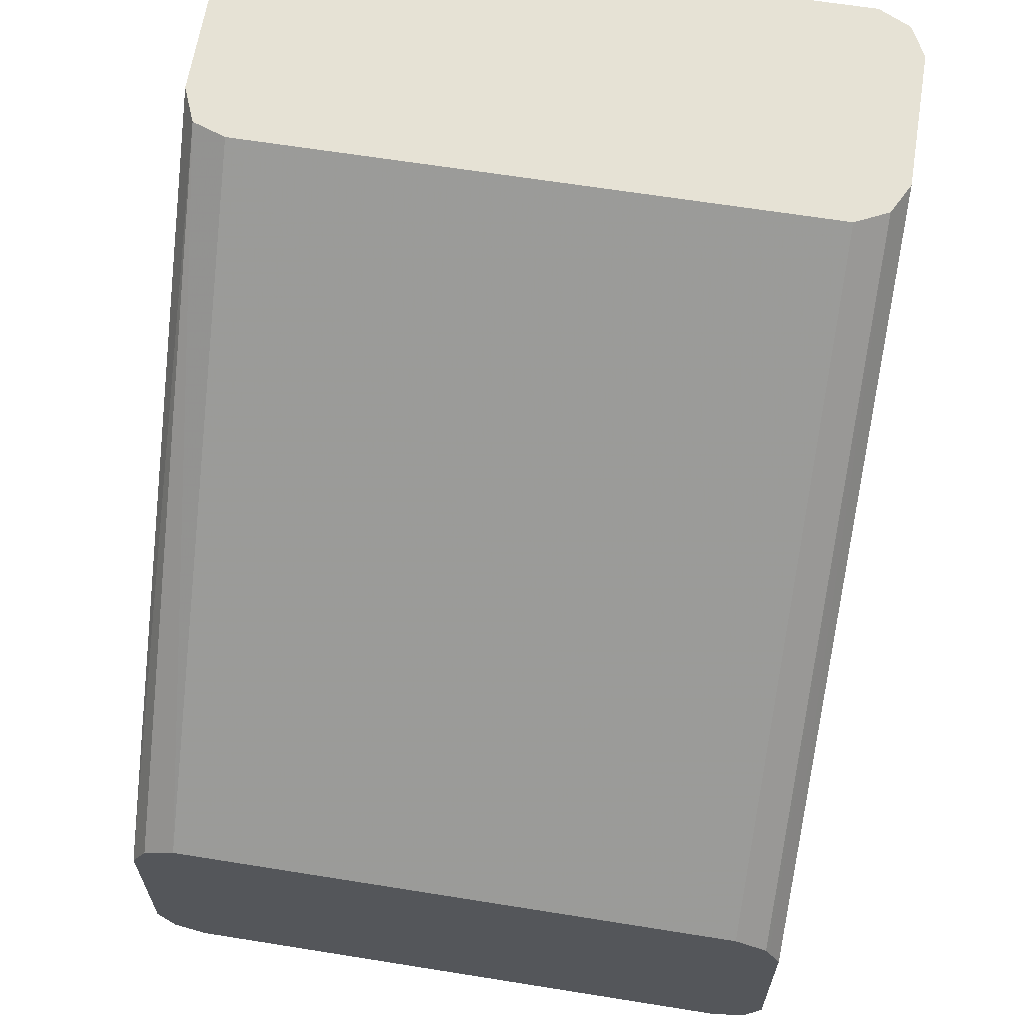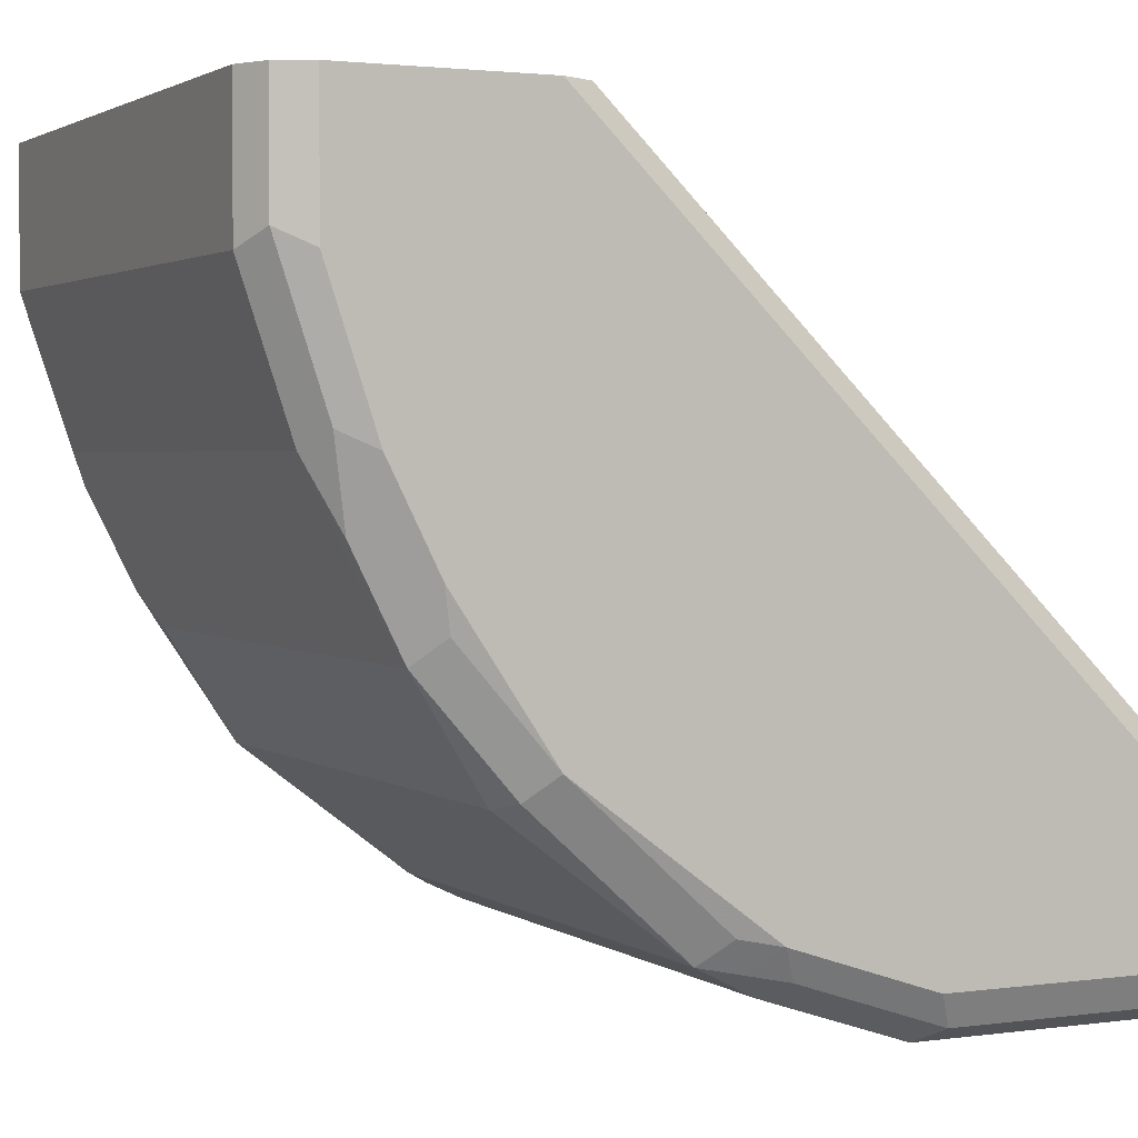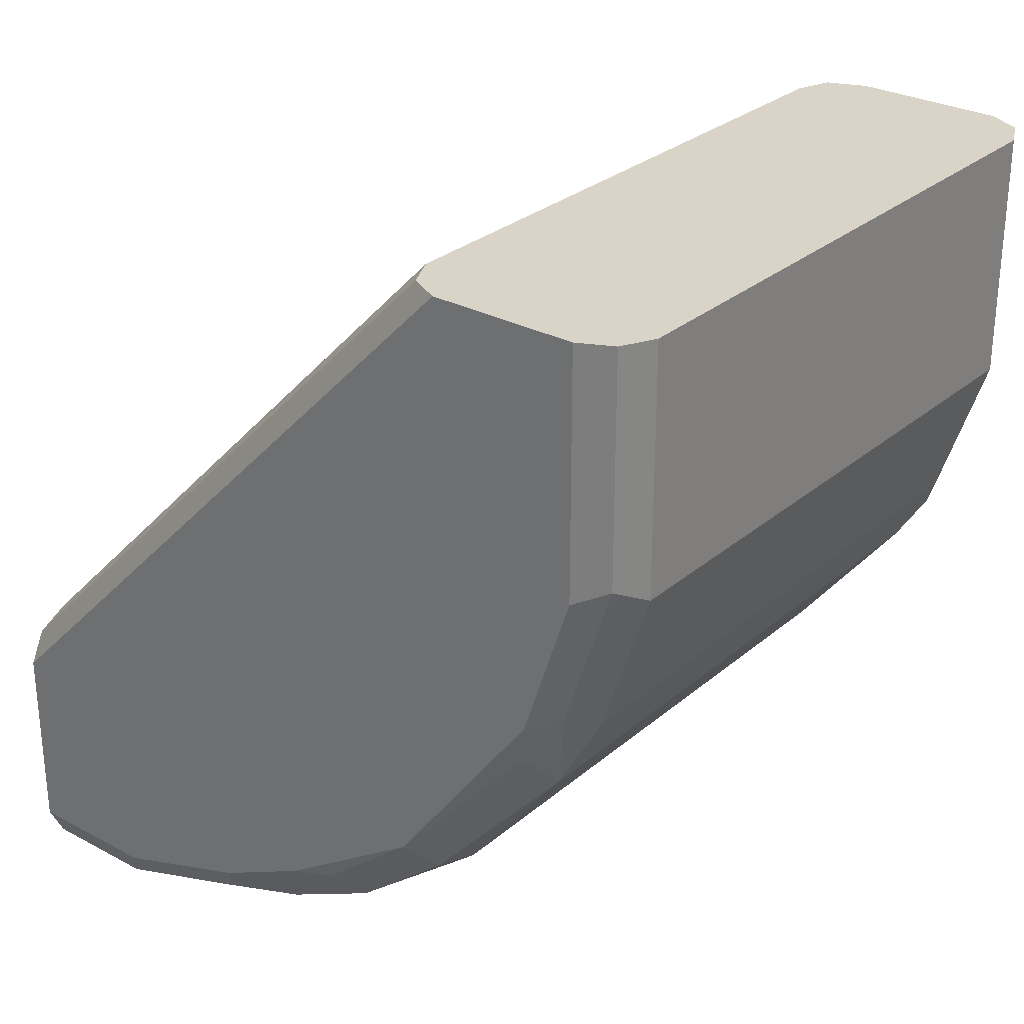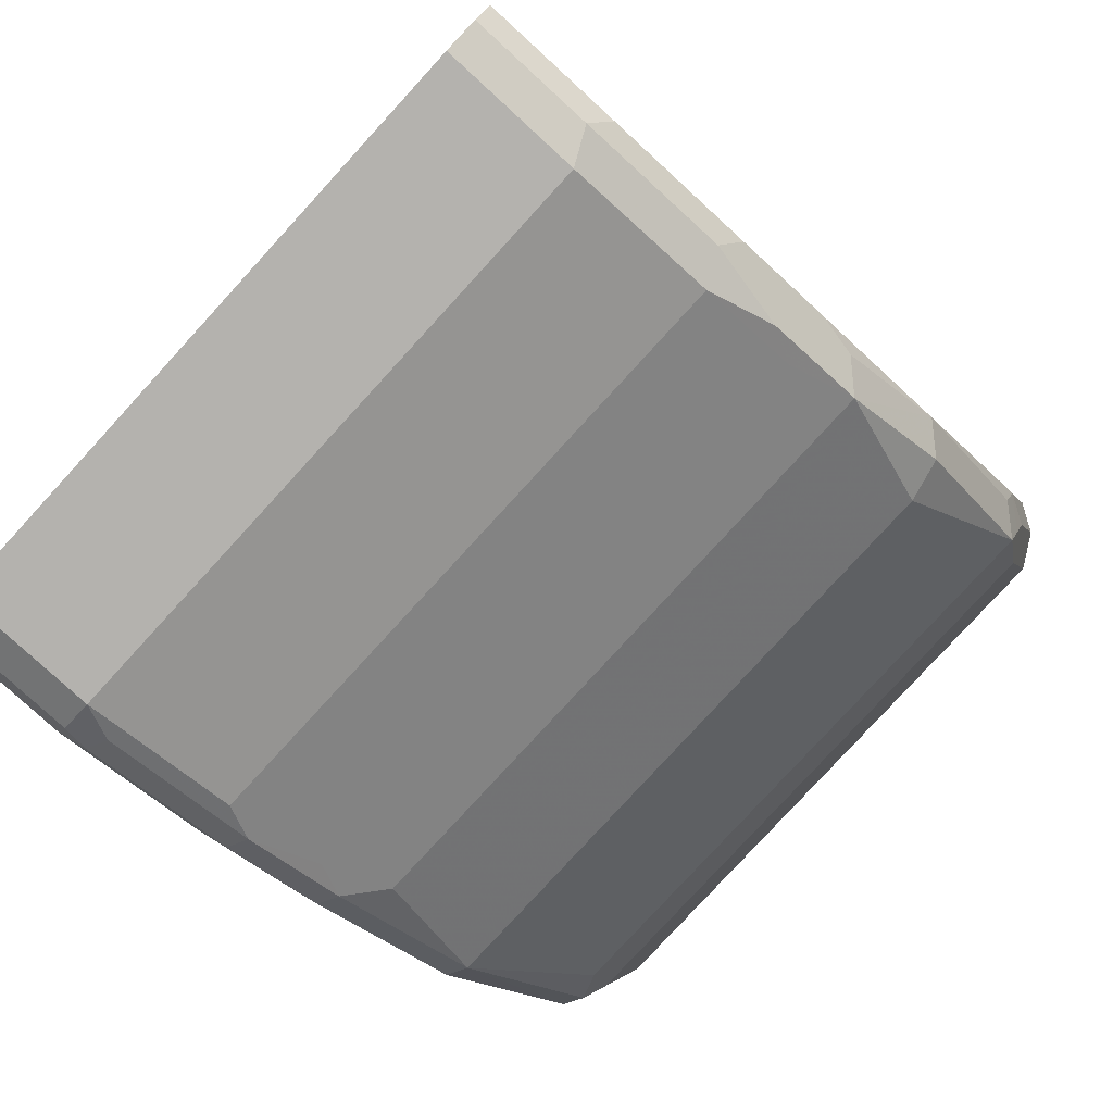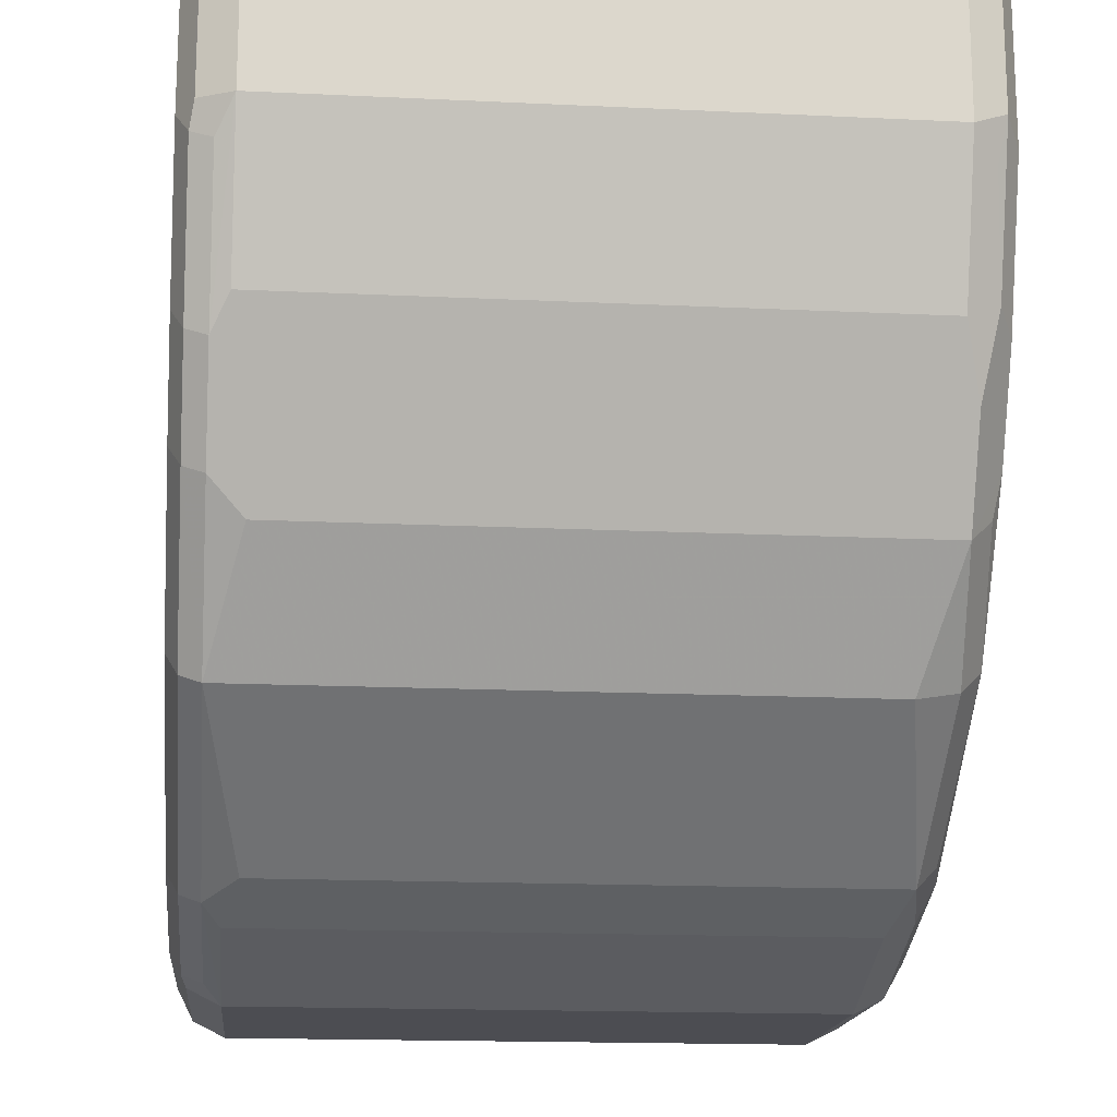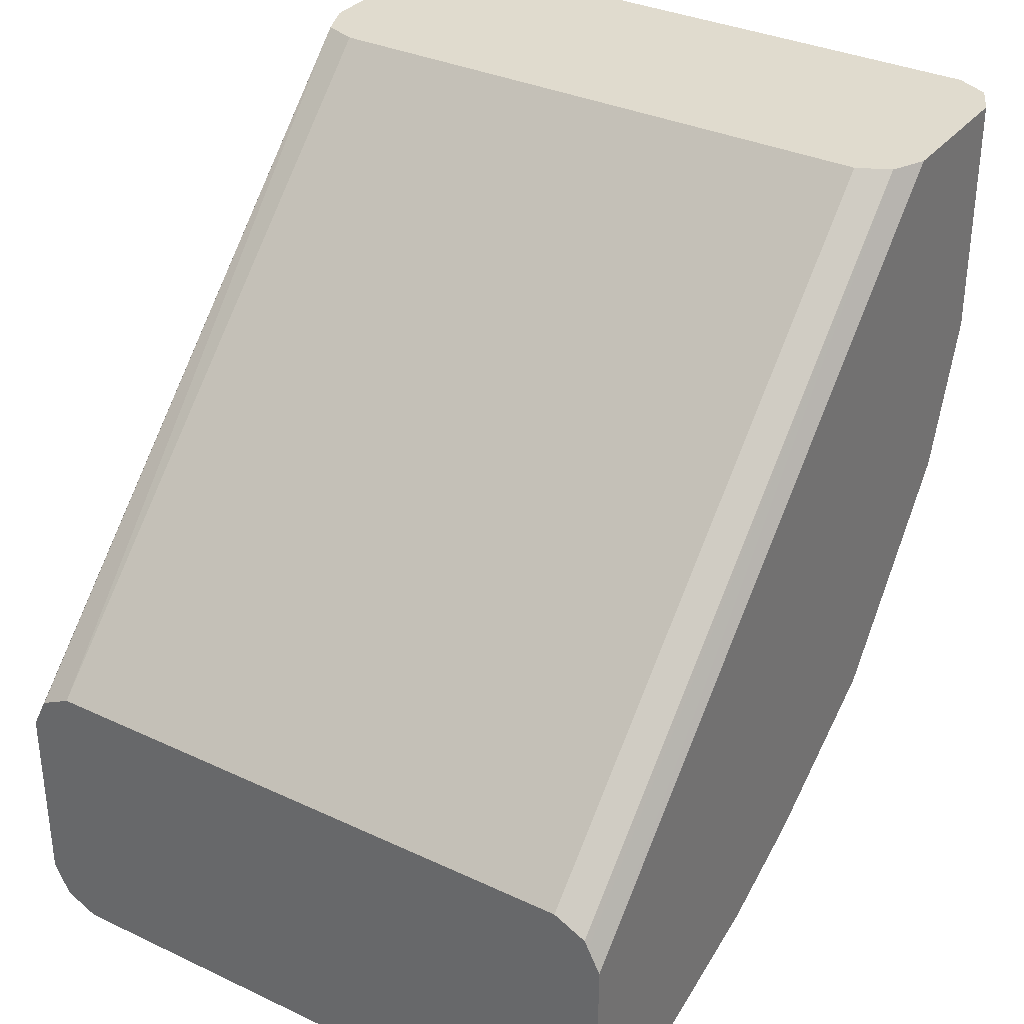
<metadata>
{"format":"obj","ext":"obj","renderer":"f3d","projection":"perspective","resolution":1024,"background":"white","views":[{"elev":64.0,"azim":-170.8,"up":"+Z"},{"elev":2.2,"azim":-115.9,"up":"+Y"},{"elev":28.7,"azim":-51.3,"up":"+Z"},{"elev":-79.7,"azim":-132.5,"up":"+Z"},{"elev":-16.4,"azim":174.4,"up":"+Y"},{"elev":33.4,"azim":-147.3,"up":"+Z"}]}
</metadata>
<code>
v -0.1153 -0.3623 -0.56
v 0.08234 -0.3623 -0.56
v -0.1153 -0.3623 -0.4778
v -0.1263 -0.3568 -0.5545
v -0.1235 -0.3541 -0.5682
v -0.1235 -0.3376 -0.6176
v -0.1153 -0.3458 -0.6094
v 0.08234 -0.3458 -0.6094
v 0.08783 -0.3404 -0.6203
v 0.08783 -0.3568 -0.571
v 0.09469 -0.3541 -0.5682
v 0.09331 -0.3568 -0.56
v 0.0932 -0.3569 -0.4778
v 0.08234 -0.3623 -0.4778
v -0.1263 -0.3568 -0.4778
v -0.1318 -0.3458 -0.56
v -0.1263 -0.3404 -0.6039
v -0.1318 -0.3294 -0.6094
v -0.1208 -0.3349 -0.6313
v 0.07686 -0.3349 -0.6313
v 0.09469 -0.3376 -0.6176
v 0.08783 -0.2909 -0.6862
v 0.09882 -0.3458 -0.56
v 0.09331 -0.3568 -0.4778
v -0.1318 -0.3458 -0.4778
v -0.129 -0.3266 -0.6231
v -0.1318 -0.28 -0.6753
v -0.1235 -0.2882 -0.6835
v -0.1098 -0.2909 -0.6862
v 0.09882 -0.3294 -0.6094
v 0.09469 -0.2882 -0.6835
v 0.09882 -0.28 -0.6753
v 0.07686 -0.2525 -0.7137
v 0.08783 -0.2415 -0.7192
v 0.09469 -0.2388 -0.7164
v 0.09882 -0.3458 -0.4778
v -0.1318 -0.2965 -0.4778
v -0.1318 -0.2306 -0.7082
v -0.129 -0.2443 -0.7054
v -0.1208 -0.2525 -0.7137
v 0.09882 -0.2306 -0.7082
v 0.08234 -0.2306 -0.7247
v 0.08783 -0.2086 -0.7356
v 0.09469 -0.2059 -0.7329
v 0.09882 -0.1976 -0.7247
v 0.09882 -0.2965 -0.4778
v -0.1263 -0.2856 -0.4778
v -0.1318 -0.1028 -0.6753
v -0.1318 -0.1976 -0.7247
v -0.1235 -0.2388 -0.7164
v -0.1208 -0.2196 -0.7301
v -0.1153 -0.2306 -0.7247
v -0.1098 -0.2086 -0.7356
v 0.08234 -0.1976 -0.7411
v 0.08234 -0.1482 -0.7576
v 0.08783 -0.1592 -0.7521
v 0.09469 -0.1565 -0.7494
v 0.09882 -0.1482 -0.7411
v 0.09367 -0.284 -0.4778
v 0.09882 -0.1028 -0.6753
v -0.1263 -0.2855 -0.4778
v -0.1263 -0.1028 -0.6643
v -0.1276 -0.1028 -0.6669
v -0.1318 -0.1028 -0.7411
v -0.1263 -0.1922 -0.7356
v -0.1235 -0.2059 -0.7329
v -0.1318 -0.1482 -0.7411
v -0.1153 -0.1976 -0.7411
v -0.1153 -0.1482 -0.7576
v 0.08234 -0.1028 -0.7576
v 0.09331 -0.1482 -0.7521
v 0.09331 -0.1028 -0.7521
v 0.09882 -0.1028 -0.7411
v 0.08234 -0.28 -0.4778
v 0.09331 -0.1028 -0.6643
v 0.08234 -0.1028 -0.6588
v -0.1153 -0.28 -0.4778
v -0.1153 -0.1028 -0.6588
v -0.1298 -0.1028 -0.7451
v -0.1263 -0.1427 -0.7521
v -0.1235 -0.1565 -0.7494
v -0.1208 -0.1702 -0.7466
v -0.1153 -0.1028 -0.7576
v -0.1263 -0.1028 -0.7521
f 43 54 55
f 46 60 59
f 43 55 56
f 43 56 57
f 43 57 44
f 44 57 45
f 45 57 58
f 47 61 62
f 48 62 78
f 47 63 48
f 48 63 62
f 48 78 76
f 48 76 75
f 48 75 60
f 48 60 73
f 43 68 54
f 47 62 63
f 48 73 72
f 37 47 48
f 42 53 43
f 48 72 70
f 32 35 41
f 33 40 52
f 33 52 42
f 33 42 34
f 34 42 43
f 34 43 35
f 35 43 44
f 43 53 68
f 35 44 45
f 31 35 32
f 38 49 50
f 38 50 40
f 38 40 39
f 40 50 66
f 40 66 51
f 40 51 52
f 42 52 53
f 35 45 41
f 48 70 83
f 57 71 72
f 48 84 79
f 59 75 76
f 59 76 74
f 61 77 62
f 62 77 78
f 64 79 67
f 65 80 81
f 65 81 82
f 67 79 80
f 68 82 69
f 69 82 81
f 69 81 80
f 69 80 84
f 69 84 83
f 74 76 78
f 74 78 77
f 79 84 80
f 28 40 29
f 59 60 75
f 48 83 84
f 57 73 58
f 55 57 56
f 48 79 64
f 49 65 66
f 49 66 50
f 49 67 80
f 49 80 65
f 51 66 65
f 51 65 82
f 51 82 68
f 51 68 52
f 52 68 53
f 54 68 69
f 54 69 55
f 55 69 83
f 55 83 70
f 55 70 72
f 55 72 71
f 55 71 57
f 57 72 73
f 27 40 28
f 22 29 40
f 27 38 39
f 3 74 77
f 3 77 61
f 3 61 47
f 3 47 37
f 3 37 25
f 3 25 15
f 4 16 18
f 4 18 17
f 4 17 6
f 4 6 5
f 4 15 25
f 4 25 16
f 6 17 18
f 6 18 26
f 6 26 19
f 6 19 7
f 7 19 20
f 3 59 74
f 7 20 8
f 3 46 59
f 3 13 24
f 27 39 40
f 1 2 14
f 1 14 3
f 1 3 15
f 1 15 4
f 1 4 5
f 1 5 6
f 1 6 7
f 1 7 8
f 1 8 2
f 2 8 9
f 2 9 10
f 2 10 11
f 2 11 12
f 2 12 13
f 2 13 14
f 3 14 13
f 3 24 36
f 8 20 9
f 3 36 46
f 9 20 22
f 19 22 20
f 21 22 31
f 21 31 32
f 21 32 30
f 22 40 33
f 22 34 35
f 22 35 31
f 19 29 22
f 23 30 32
f 23 41 45
f 23 45 58
f 23 58 73
f 23 73 60
f 23 60 46
f 9 21 10
f 23 46 36
f 23 32 41
f 19 28 29
f 22 33 34
f 12 24 13
f 19 27 28
f 11 21 30
f 11 30 23
f 11 23 36
f 11 36 24
f 11 24 12
f 9 22 21
f 16 25 37
f 16 37 48
f 16 48 64
f 16 64 67
f 16 67 49
f 16 49 38
f 16 38 27
f 16 27 18
f 18 27 26
f 19 26 27
f 10 21 11

</code>
